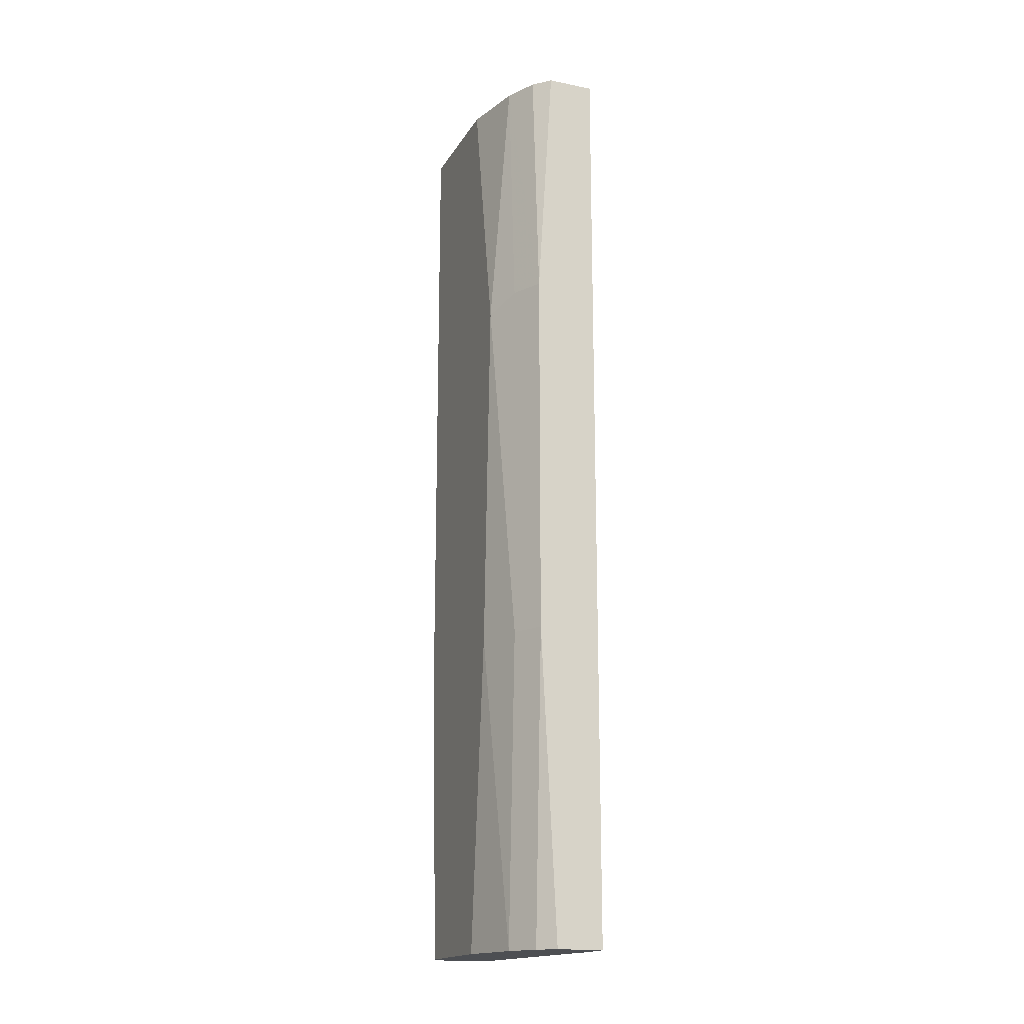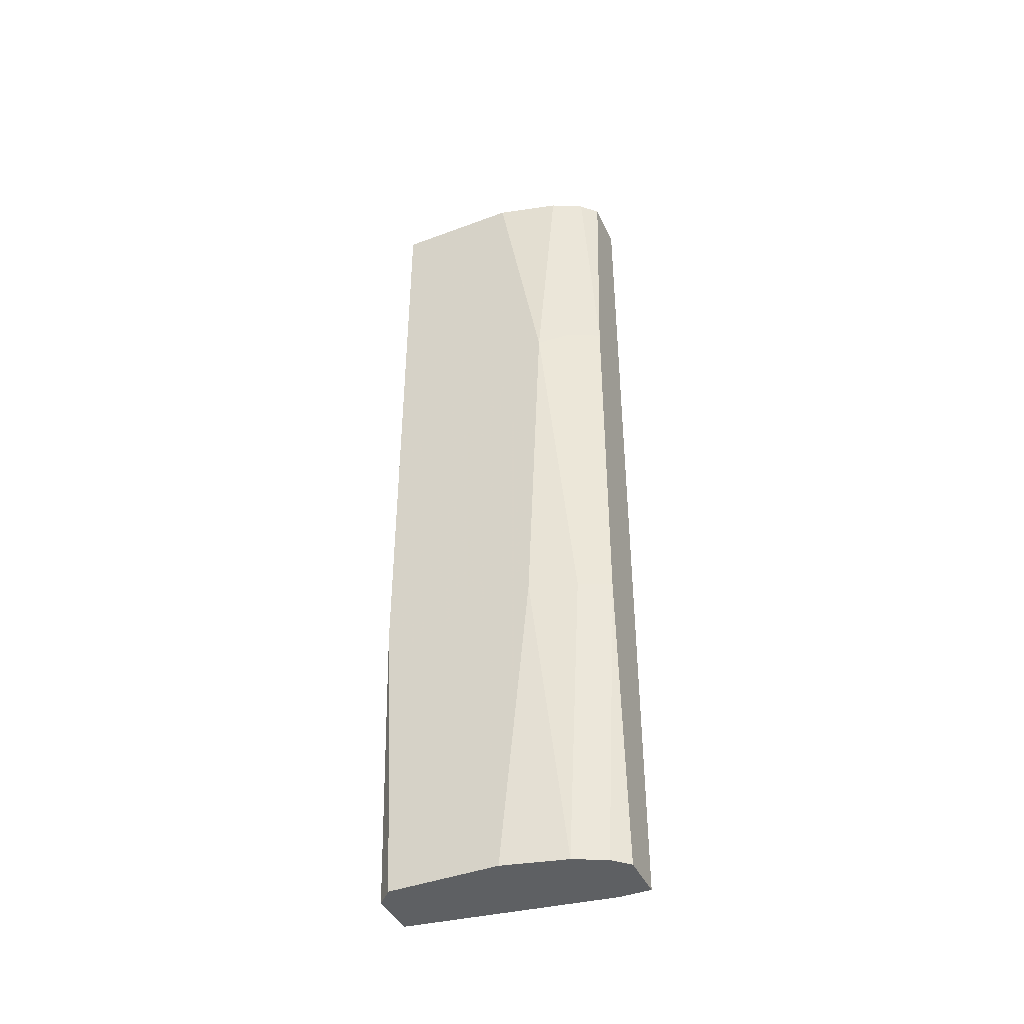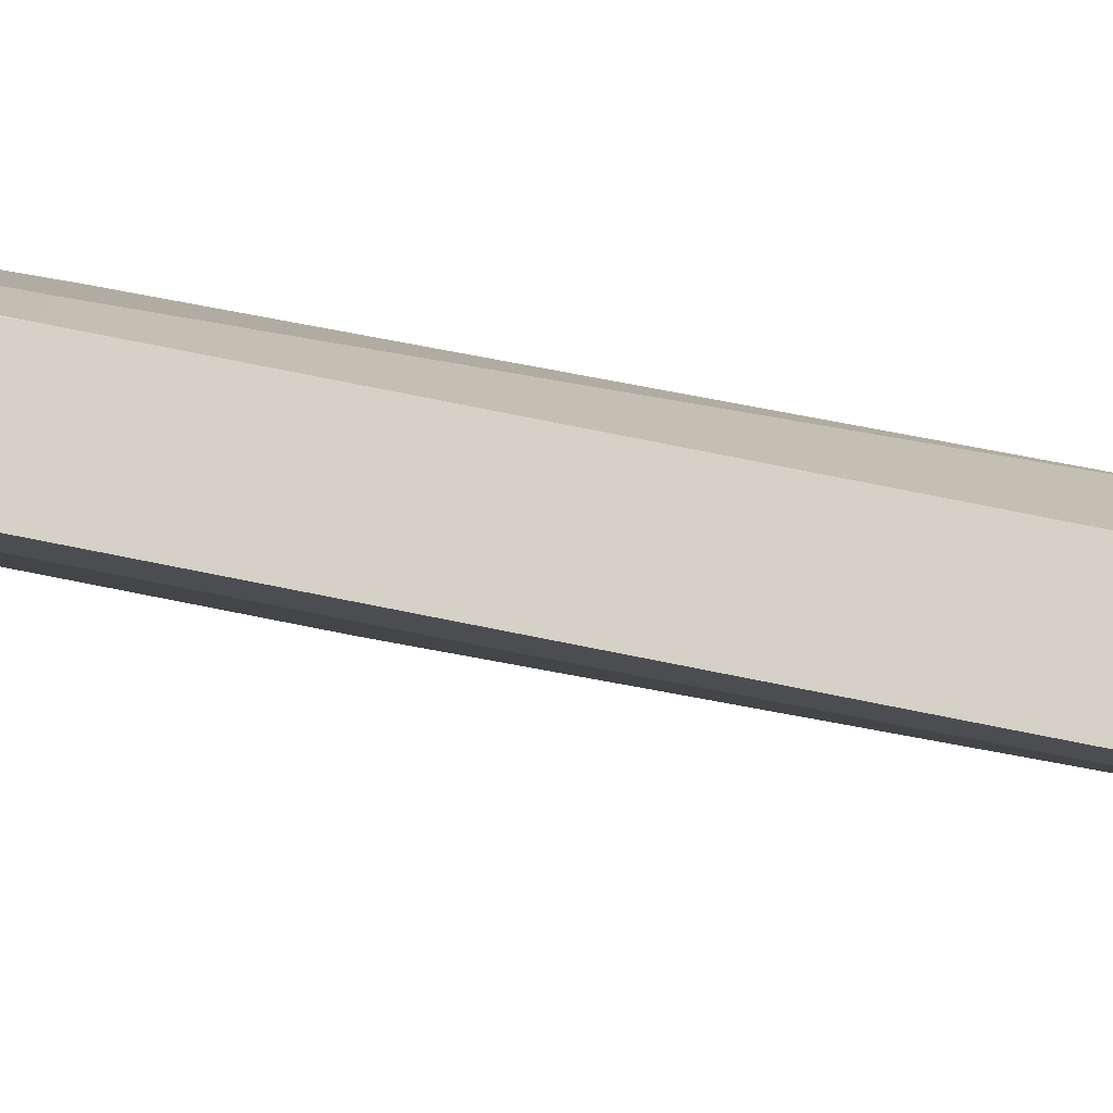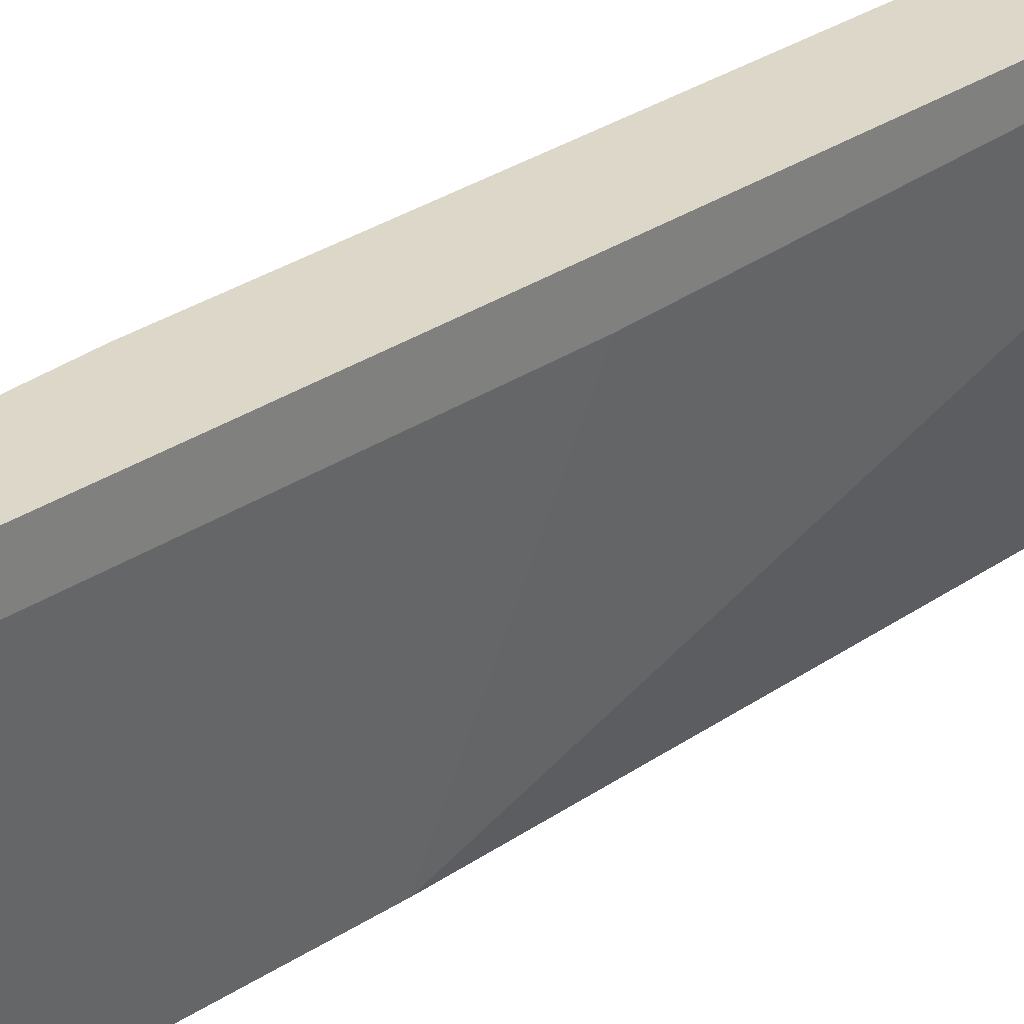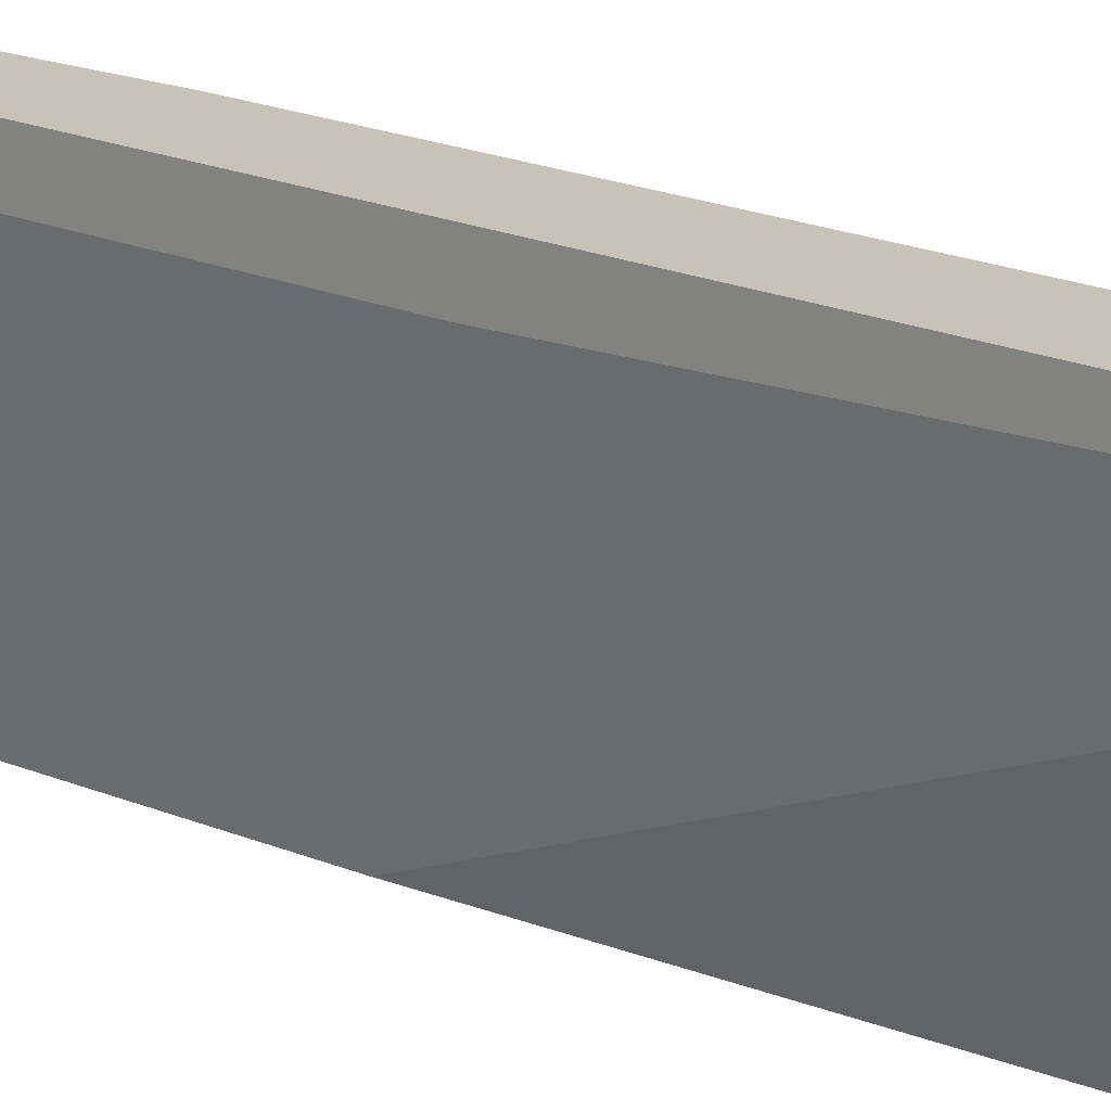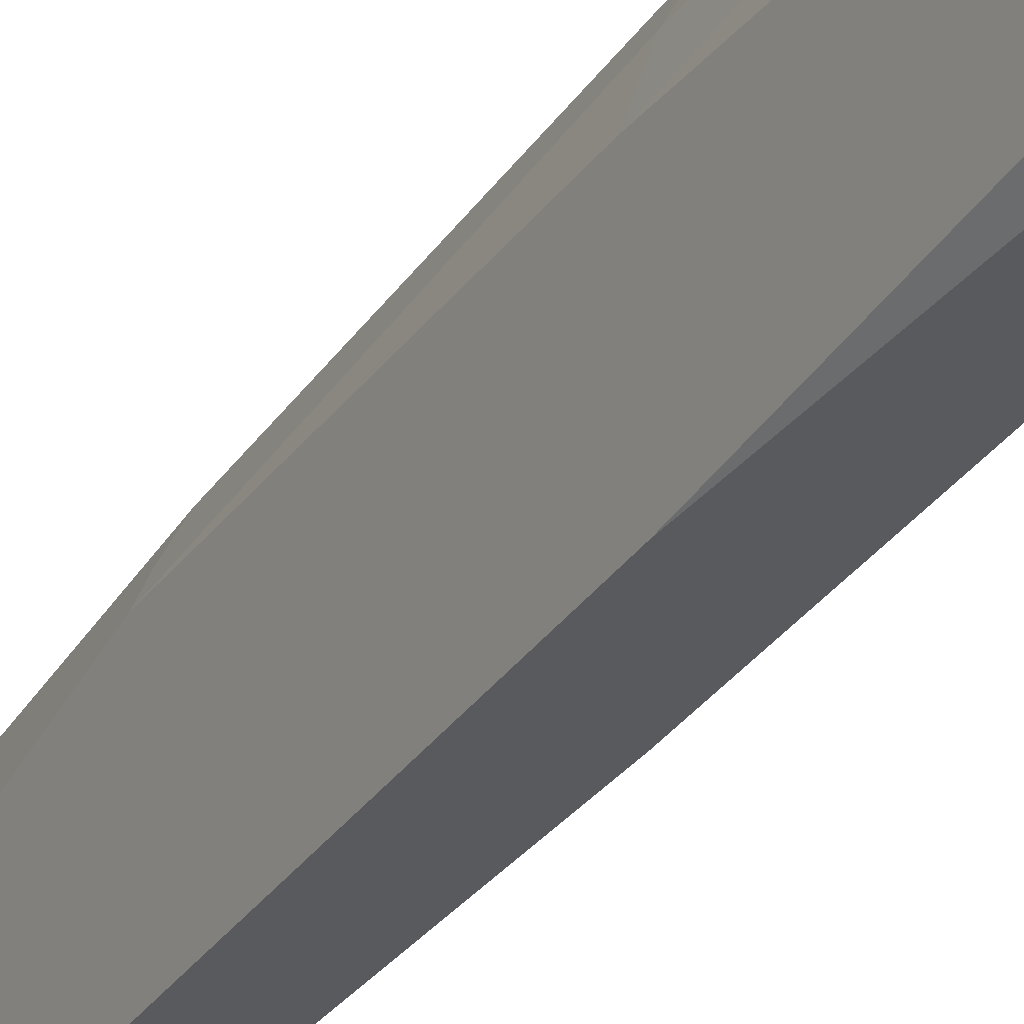
<metadata>
{"format":"obj","ext":"obj","renderer":"f3d","projection":"perspective","resolution":1024,"background":"white","views":[{"elev":-17.5,"azim":158.3,"up":"+Z"},{"elev":-42.7,"azim":114.0,"up":"+Z"},{"elev":78.8,"azim":-78.8,"up":"+Y"},{"elev":30.3,"azim":-134.0,"up":"+Y"},{"elev":19.6,"azim":-51.6,"up":"+Y"},{"elev":-31.8,"azim":151.6,"up":"+Y"}]}
</metadata>
<code>
v 0.02009 -0.003891 -0.01216
v 0.02009 -0.003891 -0.04129
v 0.02121 -0.003891 0.02592
v 0.02121 0.01291 0.02592
v 0.02121 0.01291 -0.04129
v 0.02345 -0.003891 -0.04129
v 0.02345 0.009549 0.02592
v 0.02345 0.009549 -0.04129
v 0.02345 0.01067 -0.01888
v 0.02345 0.01067 0.007988
v 0.02233 0.01291 -0.01888
v 0.02233 0.01291 0.007988
v 0.02233 0.01179 0.02592
v 0.02233 0.01179 -0.04129
v 0.01785 0.01291 0.02592
v 0.01785 0.01291 -0.04129
v 0.01785 0.01067 -0.04129
v 0.01785 0.01067 -0.007688
v 0.01785 0.01179 0.02592
v 0.02457 -0.003891 0.02592
v 0.02457 -0.003891 -0.02
v 0.02457 0.007309 -0.01888
v 0.02457 0.005069 0.02592
v 0.02457 0.005069 -0.04129
v 0.02457 -0.002767 -0.04129
v 0.02457 0.008429 0.006863
f 7 12 13
f 2 17 24
f 20 19 3
f 2 20 3
f 24 17 5
f 2 24 25
f 24 20 25
f 19 20 4
f 20 24 23
f 4 20 23
f 17 19 16
f 5 17 16
f 4 5 16
f 17 2 1
f 2 3 1
f 3 19 1
f 5 4 11
f 23 24 26
f 24 5 8
f 19 4 15
f 16 19 15
f 4 16 15
f 20 2 6
f 2 25 6
f 4 23 7
f 26 10 7
f 23 26 7
f 11 4 12
f 10 26 12
f 26 11 12
f 7 10 12
f 19 17 18
f 17 1 18
f 1 19 18
f 25 20 21
f 20 6 21
f 6 25 21
f 26 24 22
f 24 8 22
f 22 8 9
f 11 26 9
f 8 11 9
f 26 22 9
f 5 11 14
f 11 8 14
f 8 5 14
f 4 7 13
f 12 4 13

</code>
